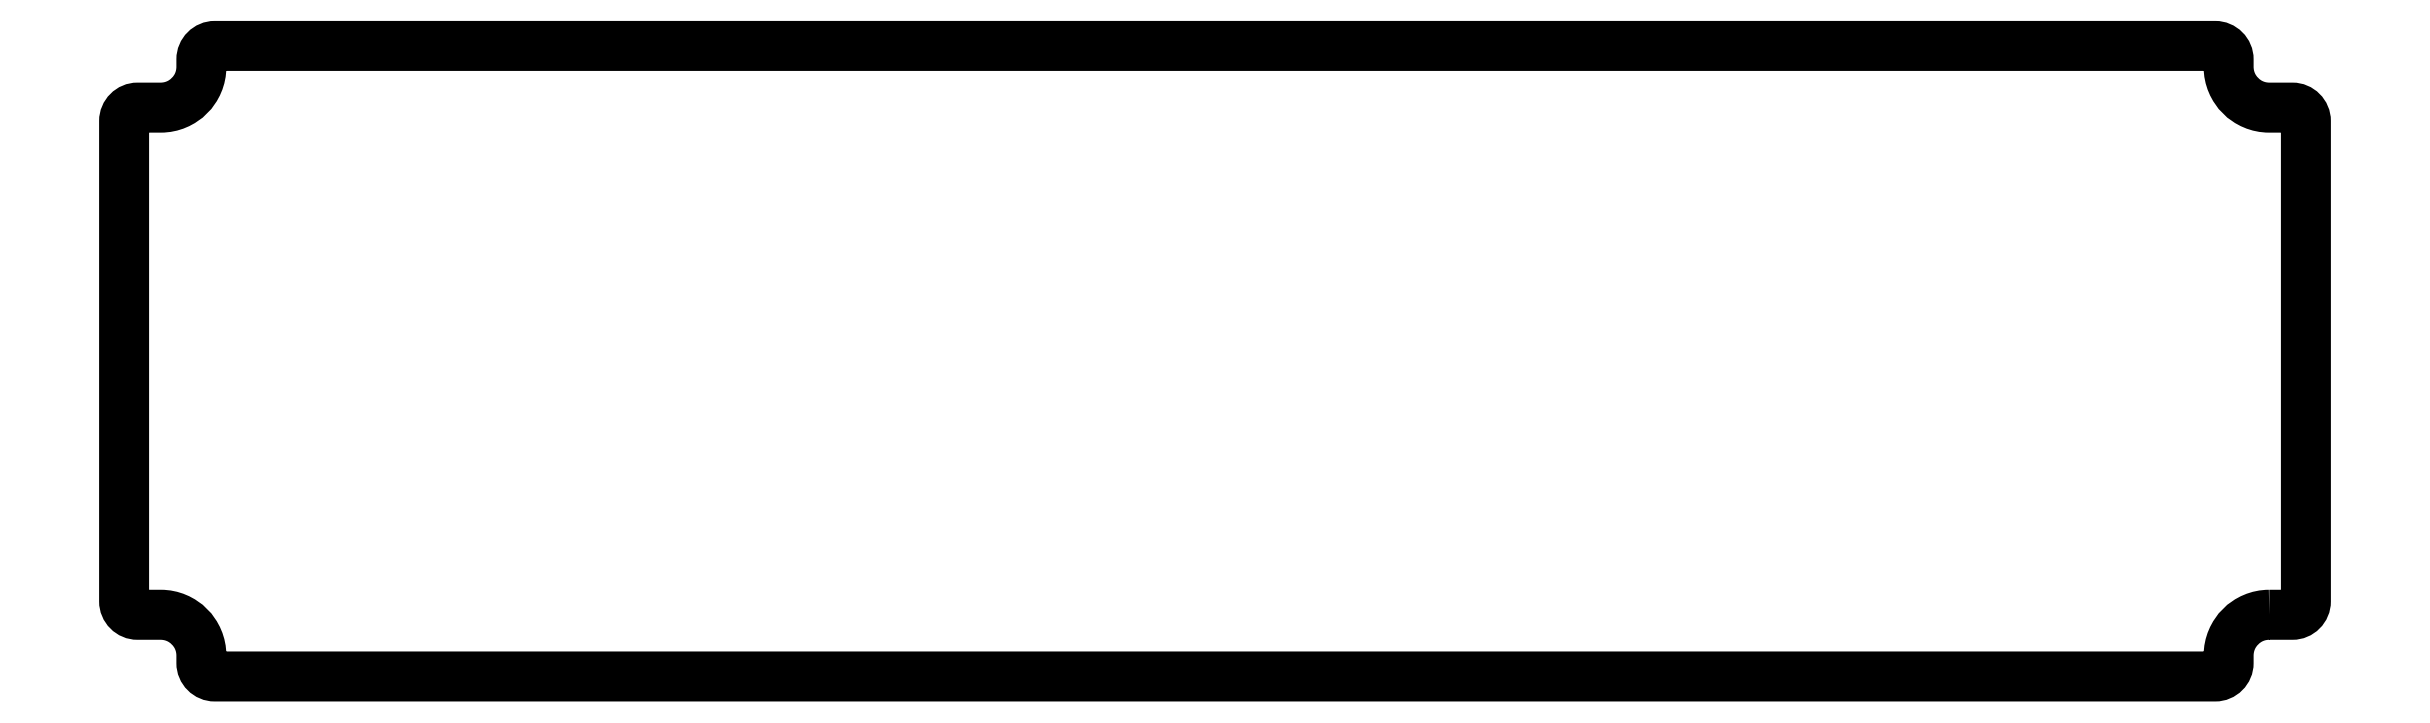
<metadata>
{"format":"dxf","ext":"dxf","renderer":"ezdxf+matplotlib","layout":"modelspace","background":"white","min_lineweight":24,"dpi":150}
</metadata>
<code>
0
SECTION
2
ENTITIES
0
POLYLINE
8
0
70
1
66
1
10
0
20
0
30
0
0
VERTEX
8
0
10
77.75
20
6.91
30
0
0
VERTEX
8
0
10
79.45
20
6.91
30
0
42
0.4142
0
VERTEX
8
0
10
80.45
20
7.91
30
0
0
VERTEX
8
0
10
80.45
20
43.31
30
0
42
0.4142
0
VERTEX
8
0
10
79.45
20
44.31
30
0
0
VERTEX
8
0
10
77.75
20
44.31
30
0
42
-0.4142
0
VERTEX
8
0
10
74.75
20
47.31
30
0
0
VERTEX
8
0
10
74.75
20
47.86
30
0
42
0.4142
0
VERTEX
8
0
10
73.75
20
48.86
30
0
0
VERTEX
8
0
10
2.75
20
48.86
30
0
0
VERTEX
8
0
10
-2.75
20
48.86
30
0
0
VERTEX
8
0
10
-73.75
20
48.86
30
0
42
0.4142
0
VERTEX
8
0
10
-74.75
20
47.86
30
0
0
VERTEX
8
0
10
-74.75
20
47.31
30
0
42
-0.4142
0
VERTEX
8
0
10
-77.75
20
44.31
30
0
0
VERTEX
8
0
10
-79.45
20
44.31
30
0
42
0.4142
0
VERTEX
8
0
10
-80.45
20
43.31
30
0
0
VERTEX
8
0
10
-80.45
20
7.91
30
0
42
0.4142
0
VERTEX
8
0
10
-79.45
20
6.91
30
0
0
VERTEX
8
0
10
-77.75
20
6.91
30
0
42
-0.4142
0
VERTEX
8
0
10
-74.75
20
3.91
30
0
0
VERTEX
8
0
10
-74.75
20
3.36
30
0
42
0.4142
0
VERTEX
8
0
10
-73.75
20
2.36
30
0
0
VERTEX
8
0
10
-2.75
20
2.36
30
0
0
VERTEX
8
0
10
2.75
20
2.36
30
0
0
VERTEX
8
0
10
73.75
20
2.36
30
0
42
0.4142
0
VERTEX
8
0
10
74.75
20
3.36
30
0
0
VERTEX
8
0
10
74.75
20
3.91
30
0
42
-0.4142
0
SEQEND
8
0
0
ENDSEC
0
EOF

</code>
